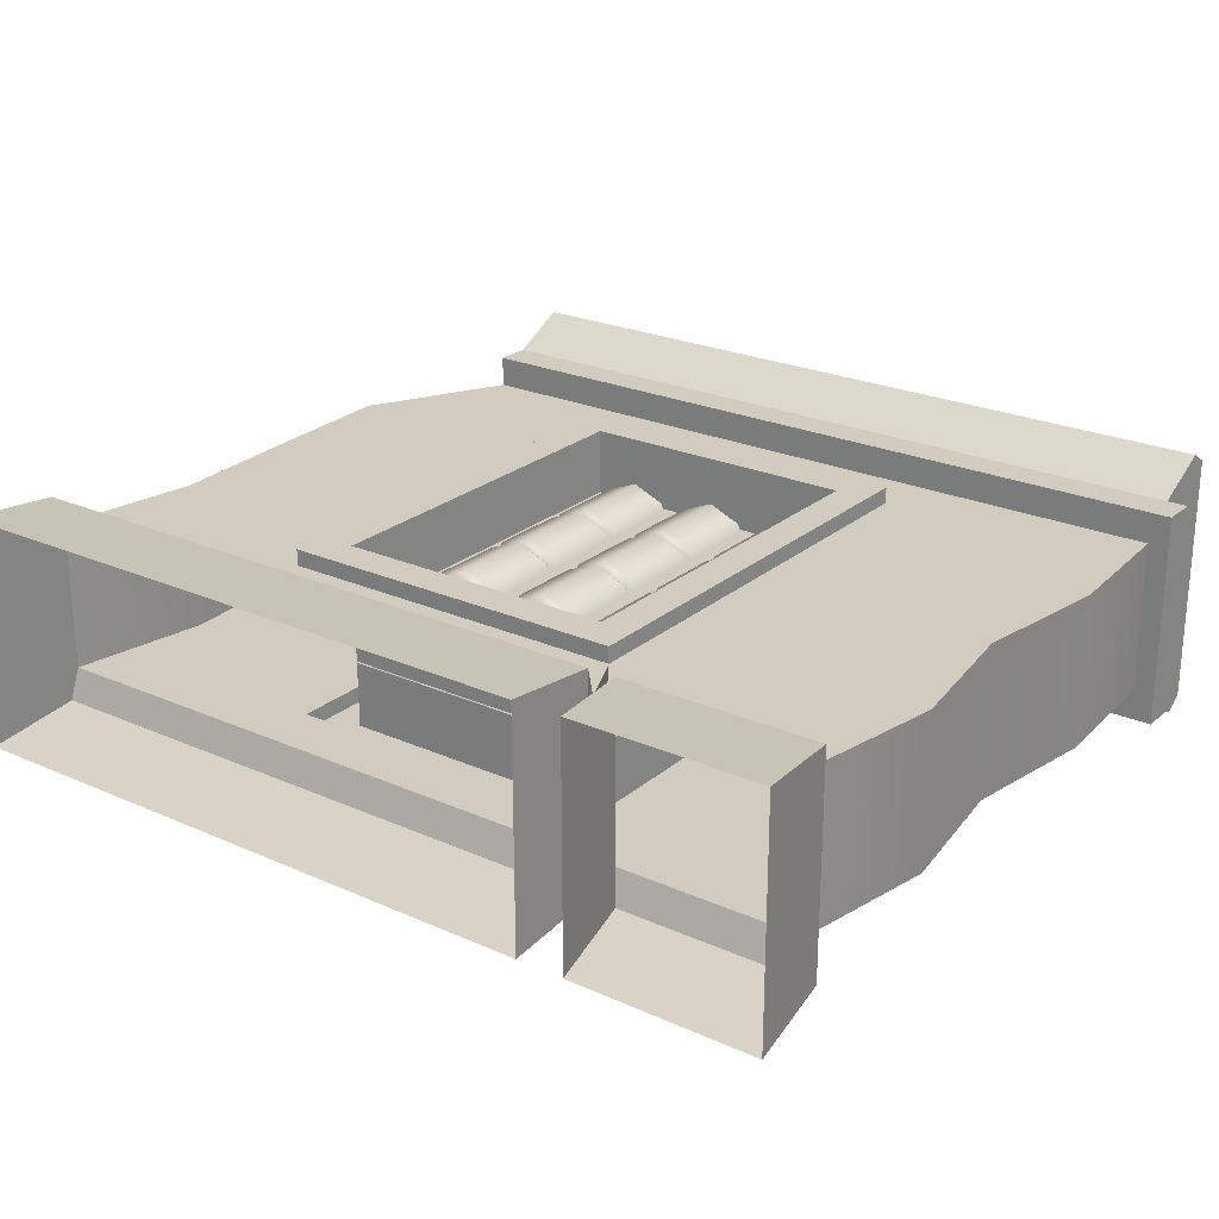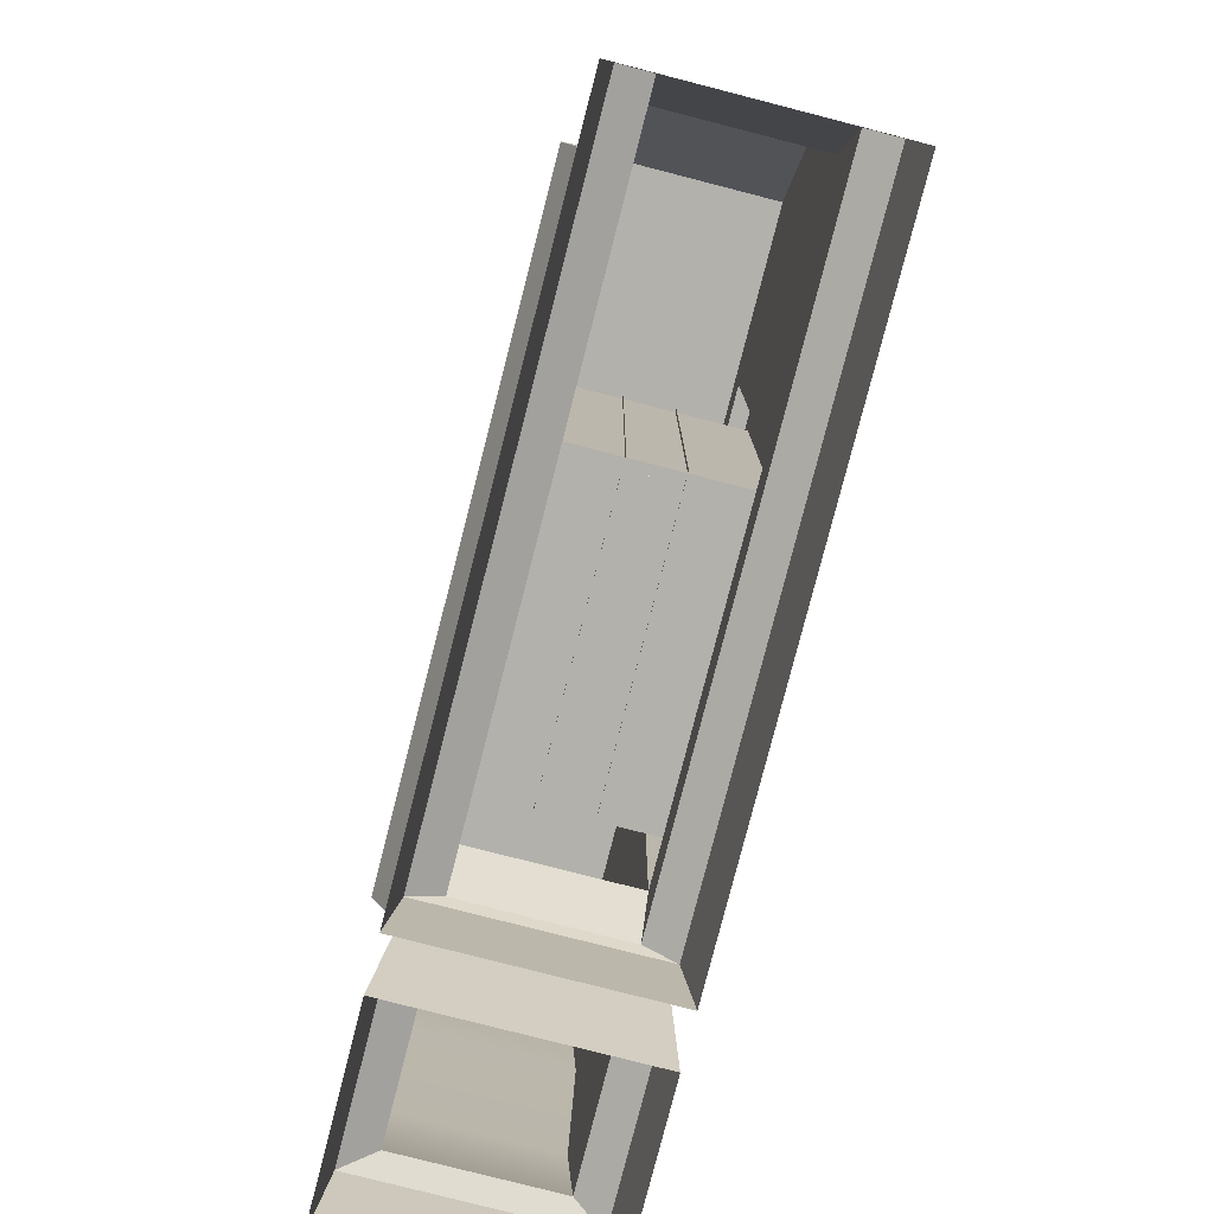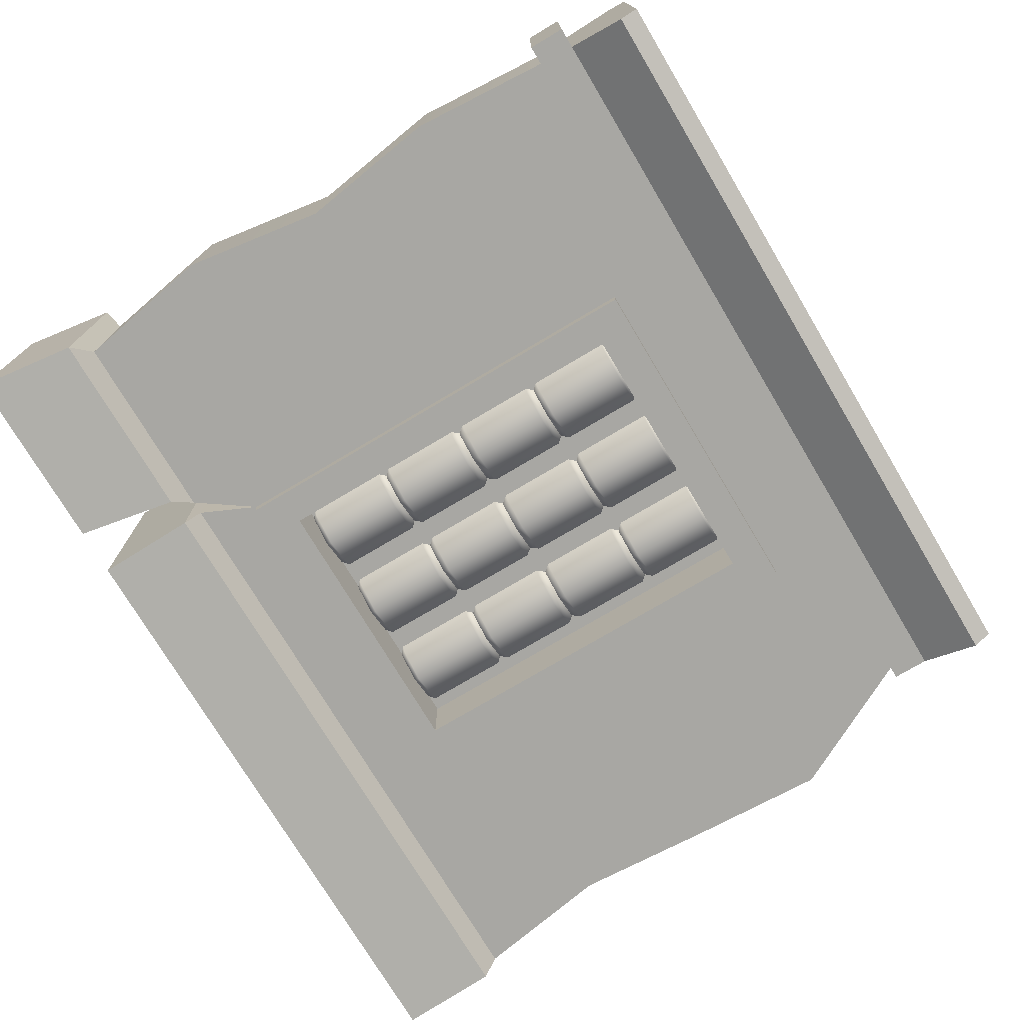
<metadata>
{"format":"obj","ext":"obj","renderer":"f3d","projection":"perspective","resolution":1024,"background":"white","views":[{"elev":24.1,"azim":36.4,"up":"+Z"},{"elev":-79.0,"azim":-104.4,"up":"+Y"},{"elev":-74.5,"azim":120.8,"up":"+Z"}]}
</metadata>
<code>
g default
v -40.51 12.46 1.753
v -19.99 12.46 1.753
v -40.51 39.83 1.753
v -19.99 39.83 1.753
v -40.51 39.83 -1.753
v -19.99 39.83 -1.753
v -40.51 12.46 -1.753
v -19.99 12.46 -1.753
v -60.46 -1.763 8.32
v 1.286 -1.763 8.32
v -54.65 54.07 8.885
v 0 54.07 8.885
v -54.65 54.07 -8.885
v 0 54.07 -8.885
v -60.46 -1.763 -8.32
v 1.286 -1.763 -8.32
v -54.65 46.24 5.382
v -54.65 46.24 -5.382
v 0 46.24 -5.382
v 0 46.24 5.382
v -60.46 6.072 5.382
v -60.46 6.072 -5.382
v -1.058 6.072 -5.382
v -1.058 6.072 5.382
v -20.15 12.61 6.529
v -20.15 12.61 -6.529
v -40.31 12.61 -6.529
v -40.31 12.61 6.529
v -20.15 39.7 6.529
v -20.15 39.7 -6.529
v -40.31 39.7 -6.529
v -40.31 39.7 6.529
v 0.3349 5.215 7.582
v -60.46 5.215 7.582
v 0.3349 5.215 -7.582
v -60.46 5.215 -7.582
v 1.456 46.24 -7.582
v -54.65 46.24 -7.582
v 1.456 46.24 7.582
v -54.65 46.24 7.582
v -54.65 48.78 7.582
v -54.65 48.78 5.382
v -54.65 48.78 -5.382
v -54.65 48.78 -7.582
v 0 48.78 -7.582
v 0 48.78 7.582
v -42.76 42.22 5.382
v -17.7 42.22 5.382
v -17.7 42.22 -5.382
v -42.76 42.22 -5.382
v -42.76 10.08 5.382
v -17.7 10.08 5.382
v -17.7 10.08 -5.382
v -42.76 10.08 -5.382
v -17.7 10.08 6.529
v -42.76 10.08 6.529
v -17.7 42.22 6.529
v -42.76 42.22 6.529
v -17.7 10.08 -6.529
v -42.76 10.08 -6.529
v -17.7 42.22 -6.529
v -42.76 42.22 -6.529
v 0 52.74 -9.683
v -54.65 52.74 -9.683
v 0 52.74 9.683
v -54.65 52.74 9.683
v 0.699 36.19 5.382
v 0.699 36.19 -5.382
v -0.8096 26.15 5.382
v -17.7 26.15 5.382
v -17.7 26.15 6.529
v -20.15 26.15 6.529
v -20.15 26.15 -6.529
v -17.7 26.15 -6.529
v -17.7 26.15 -5.382
v -0.8096 26.15 -5.382
v 0.699 16.11 5.382
v 0.699 16.11 -5.382
v -59.85 36.19 5.382
v -59.85 36.19 -5.382
v -59.36 26.15 5.382
v -59.36 26.15 -5.382
v -42.76 26.15 -5.382
v -42.76 26.15 -6.529
v -40.31 26.15 -6.529
v -40.31 26.15 6.529
v -42.76 26.15 6.529
v -42.76 26.15 5.382
v -58.75 16.11 5.382
v -58.75 16.11 -5.382
v -15.87 6.072 5.382
v -15.58 5.215 7.582
v -15.61 -1.763 8.32
v -15.87 6.072 -5.382
v -15.58 5.215 -7.582
v -15.61 -1.763 -8.32
v -14.92 6.072 5.382
v -13.64 5.215 7.582
v -12.2 -1.763 8.32
v -14.92 6.072 -5.382
v -13.64 5.215 -7.582
v -12.2 -1.763 -8.32
v 1.456 48.78 -7.582
v 1.456 48.78 7.582
v -28.21 12.61 -2.026
v -30.23 12.61 -2.865
v -32.26 12.61 -2.026
v -33.1 12.61 0
v -32.26 12.61 2.026
v -30.23 12.61 2.865
v -28.21 12.61 2.026
v -27.37 12.61 0
v -28.21 39.7 -2.026
v -30.23 39.7 -2.865
v -32.26 39.7 -2.026
v -33.1 39.7 0
v -32.26 39.7 2.026
v -30.23 39.7 2.865
v -28.21 39.7 2.026
v -27.37 39.7 0
v -30.23 32.92 2.865
v -32.26 32.92 2.026
v -33.1 32.92 0
v -32.26 32.92 -2.026
v -30.23 32.92 -2.865
v -28.21 32.92 -2.026
v -27.37 32.92 0
v -28.21 32.92 2.026
v -30.23 26.15 2.865
v -32.26 26.15 2.026
v -33.1 26.15 0
v -32.26 26.15 -2.026
v -30.23 26.15 -2.865
v -28.21 26.15 -2.026
v -27.37 26.15 0
v -28.21 26.15 2.026
v -30.23 19.38 2.865
v -32.26 19.38 2.026
v -33.1 19.38 0
v -32.26 19.38 -2.026
v -30.23 19.38 -2.865
v -28.21 19.38 -2.026
v -27.37 19.38 0
v -28.21 19.38 2.026
v -30.23 33.39 3.299
v -32.56 33.39 2.332
v -33.53 33.39 0
v -32.56 33.39 -2.332
v -30.23 33.39 -3.299
v -27.9 33.39 -2.332
v -26.93 33.39 0
v -27.9 33.39 2.332
v -30.23 26.69 3.299
v -32.56 26.69 2.332
v -33.53 26.69 0
v -32.56 26.69 -2.332
v -30.23 26.69 -3.299
v -27.9 26.69 -2.332
v -26.93 26.69 0
v -27.9 26.69 2.332
v -30.23 25.61 3.299
v -32.56 25.61 2.332
v -33.53 25.61 0
v -32.56 25.61 -2.332
v -30.23 25.61 -3.299
v -27.9 25.61 -2.332
v -26.93 25.61 0
v -27.9 25.61 2.332
v -30.23 18.92 3.299
v -32.56 18.92 2.332
v -33.53 18.92 0
v -32.56 18.92 -2.332
v -30.23 18.92 -3.299
v -27.9 18.92 -2.332
v -26.93 18.92 0
v -27.9 18.92 2.332
v -30.23 32.44 3.299
v -32.56 32.44 2.332
v -33.53 32.44 0
v -32.56 32.44 -2.332
v -30.23 32.44 -3.299
v -27.9 32.44 -2.332
v -26.93 32.44 0
v -27.9 32.44 2.332
v -30.23 19.87 3.299
v -32.56 19.87 2.332
v -33.53 19.87 0
v -32.56 19.87 -2.332
v -30.23 19.87 -3.299
v -27.9 19.87 -2.332
v -26.93 19.87 0
v -27.9 19.87 2.332
v -30.23 39.29 3.299
v -32.56 39.29 2.332
v -33.53 39.29 0
v -32.56 39.29 -2.332
v -30.23 39.29 -3.299
v -27.9 39.29 -2.332
v -26.93 39.29 0
v -27.9 39.29 2.332
v -30.23 13.02 3.299
v -32.56 13.02 2.332
v -33.53 13.02 0
v -32.56 13.02 -2.332
v -30.23 13.02 -3.299
v -27.9 13.02 -2.332
v -26.93 13.02 0
v -27.9 13.02 2.332
v -21.55 12.61 -2.026
v -23.58 12.61 -2.865
v -25.6 12.61 -2.026
v -26.44 12.61 0
v -25.6 12.61 2.026
v -23.58 12.61 2.865
v -21.55 12.61 2.026
v -20.71 12.61 0
v -21.55 39.7 -2.026
v -23.58 39.7 -2.865
v -25.6 39.7 -2.026
v -26.44 39.7 0
v -25.6 39.7 2.026
v -23.58 39.7 2.865
v -21.55 39.7 2.026
v -20.71 39.7 0
v -23.58 32.92 2.865
v -25.6 32.92 2.026
v -26.44 32.92 0
v -25.6 32.92 -2.026
v -23.58 32.92 -2.865
v -21.55 32.92 -2.026
v -20.71 32.92 0
v -21.55 32.92 2.026
v -23.58 26.15 2.865
v -25.6 26.15 2.026
v -26.44 26.15 0
v -25.6 26.15 -2.026
v -23.58 26.15 -2.865
v -21.55 26.15 -2.026
v -20.71 26.15 0
v -21.55 26.15 2.026
v -23.58 19.38 2.865
v -25.6 19.38 2.026
v -26.44 19.38 0
v -25.6 19.38 -2.026
v -23.58 19.38 -2.865
v -21.55 19.38 -2.026
v -20.71 19.38 0
v -21.55 19.38 2.026
v -23.58 33.39 3.299
v -25.91 33.39 2.332
v -26.88 33.39 0
v -25.91 33.39 -2.332
v -23.58 33.39 -3.299
v -21.24 33.39 -2.332
v -20.28 33.39 0
v -21.24 33.39 2.332
v -23.58 26.69 3.299
v -25.91 26.69 2.332
v -26.88 26.69 0
v -25.91 26.69 -2.332
v -23.58 26.69 -3.299
v -21.24 26.69 -2.332
v -20.28 26.69 0
v -21.24 26.69 2.332
v -23.58 25.61 3.299
v -25.91 25.61 2.332
v -26.88 25.61 0
v -25.91 25.61 -2.332
v -23.58 25.61 -3.299
v -21.24 25.61 -2.332
v -20.28 25.61 0
v -21.24 25.61 2.332
v -23.58 18.92 3.299
v -25.91 18.92 2.332
v -26.88 18.92 0
v -25.91 18.92 -2.332
v -23.58 18.92 -3.299
v -21.24 18.92 -2.332
v -20.28 18.92 0
v -21.24 18.92 2.332
v -23.58 32.44 3.299
v -25.91 32.44 2.332
v -26.88 32.44 0
v -25.91 32.44 -2.332
v -23.58 32.44 -3.299
v -21.24 32.44 -2.332
v -20.28 32.44 0
v -21.24 32.44 2.332
v -23.58 19.87 3.299
v -25.91 19.87 2.332
v -26.88 19.87 0
v -25.91 19.87 -2.332
v -23.58 19.87 -3.299
v -21.24 19.87 -2.332
v -20.28 19.87 0
v -21.24 19.87 2.332
v -23.58 39.29 3.299
v -25.91 39.29 2.332
v -26.88 39.29 0
v -25.91 39.29 -2.332
v -23.58 39.29 -3.299
v -21.24 39.29 -2.332
v -20.28 39.29 0
v -21.24 39.29 2.332
v -23.58 13.02 3.299
v -25.91 13.02 2.332
v -26.88 13.02 0
v -25.91 13.02 -2.332
v -23.58 13.02 -3.299
v -21.24 13.02 -2.332
v -20.28 13.02 0
v -21.24 13.02 2.332
v -34.85 12.61 -2.026
v -36.87 12.61 -2.865
v -38.9 12.61 -2.026
v -39.74 12.61 0
v -38.9 12.61 2.026
v -36.87 12.61 2.865
v -34.85 12.61 2.026
v -34.01 12.61 0
v -34.85 39.7 -2.026
v -36.87 39.7 -2.865
v -38.9 39.7 -2.026
v -39.74 39.7 0
v -38.9 39.7 2.026
v -36.87 39.7 2.865
v -34.85 39.7 2.026
v -34.01 39.7 0
v -36.87 32.92 2.865
v -38.9 32.92 2.026
v -39.74 32.92 0
v -38.9 32.92 -2.026
v -36.87 32.92 -2.865
v -34.85 32.92 -2.026
v -34.01 32.92 0
v -34.85 32.92 2.026
v -36.87 26.15 2.865
v -38.9 26.15 2.026
v -39.74 26.15 0
v -38.9 26.15 -2.026
v -36.87 26.15 -2.865
v -34.85 26.15 -2.026
v -34.01 26.15 0
v -34.85 26.15 2.026
v -36.87 19.38 2.865
v -38.9 19.38 2.026
v -39.74 19.38 0
v -38.9 19.38 -2.026
v -36.87 19.38 -2.865
v -34.85 19.38 -2.026
v -34.01 19.38 0
v -34.85 19.38 2.026
v -36.87 33.39 3.299
v -39.2 33.39 2.332
v -40.17 33.39 0
v -39.2 33.39 -2.332
v -36.87 33.39 -3.299
v -34.54 33.39 -2.332
v -33.57 33.39 0
v -34.54 33.39 2.332
v -36.87 26.69 3.299
v -39.2 26.69 2.332
v -40.17 26.69 0
v -39.2 26.69 -2.332
v -36.87 26.69 -3.299
v -34.54 26.69 -2.332
v -33.57 26.69 0
v -34.54 26.69 2.332
v -36.87 25.61 3.299
v -39.2 25.61 2.332
v -40.17 25.61 0
v -39.2 25.61 -2.332
v -36.87 25.61 -3.299
v -34.54 25.61 -2.332
v -33.57 25.61 0
v -34.54 25.61 2.332
v -36.87 18.92 3.299
v -39.2 18.92 2.332
v -40.17 18.92 0
v -39.2 18.92 -2.332
v -36.87 18.92 -3.299
v -34.54 18.92 -2.332
v -33.57 18.92 0
v -34.54 18.92 2.332
v -36.87 32.44 3.299
v -39.2 32.44 2.332
v -40.17 32.44 0
v -39.2 32.44 -2.332
v -36.87 32.44 -3.299
v -34.54 32.44 -2.332
v -33.57 32.44 0
v -34.54 32.44 2.332
v -36.87 19.87 3.299
v -39.2 19.87 2.332
v -40.17 19.87 0
v -39.2 19.87 -2.332
v -36.87 19.87 -3.299
v -34.54 19.87 -2.332
v -33.57 19.87 0
v -34.54 19.87 2.332
v -36.87 39.29 3.299
v -39.2 39.29 2.332
v -40.17 39.29 0
v -39.2 39.29 -2.332
v -36.87 39.29 -3.299
v -34.54 39.29 -2.332
v -33.57 39.29 0
v -34.54 39.29 2.332
v -36.87 13.02 3.299
v -39.2 13.02 2.332
v -40.17 13.02 0
v -39.2 13.02 -2.332
v -36.87 13.02 -3.299
v -34.54 13.02 -2.332
v -33.57 13.02 0
v -34.54 13.02 2.332
g pCube35
f 1 2 4 3
f 5 6 8 7
f 10 16 35 33
f 15 9 21 22
f 18 17 42 43
f 39 37 103 104
f 47 48 20 17
f 98 99 10 33
f 36 95 96 15
f 18 19 49 50
f 44 45 37 38
f 11 12 14 13
f 41 40 39 46
f 27 26 59 60
f 56 55 25 28
f 24 23 78 77
f 90 54 22
f 22 21 89 90
f 21 51 89
f 26 27 28 25
f 31 30 29 32
f 21 9 34
f 24 97 98 33
f 15 22 36
f 22 94 95 36
f 18 43 44 38
f 19 18 38 37
f 42 17 40 41
f 17 20 39 40
f 11 42 41 66
f 43 42 11 13
f 44 43 13 64
f 14 45 63
f 46 45 14 12
f 46 12 65
f 32 29 57 58
f 62 61 30 31
f 52 97 24
f 54 53 94 22
f 53 78 23
f 52 24 77
f 51 52 55 56
f 48 47 58 57
f 53 54 60 59
f 50 49 61 62
f 14 63 64 13
f 65 12 11 66
f 64 63 45 44
f 66 41 46 65
f 48 67 20
f 68 49 19
f 67 68 19 20
f 48 70 69 67
f 71 70 48 57
f 72 71 57 29
f 30 73 72 29
f 30 61 74 73
f 49 75 74 61
f 76 75 49 68
f 69 76 68 67
f 70 52 77 69
f 55 52 70 71
f 25 55 71 72
f 73 26 25 72
f 73 74 59 26
f 75 53 59 74
f 78 53 75 76
f 77 78 76 69
f 80 79 17 18
f 18 50 80
f 79 47 17
f 82 81 79 80
f 80 50 83 82
f 84 83 50 62
f 85 84 62 31
f 86 85 31 32
f 58 87 86 32
f 47 88 87 58
f 81 88 47 79
f 90 89 81 82
f 82 83 54 90
f 60 54 83 84
f 27 60 84 85
f 28 27 85 86
f 87 56 28 86
f 88 51 56 87
f 89 51 88 81
f 21 91 52 51
f 92 91 21 34
f 9 93 92 34
f 100 53 23
f 101 100 23 35
f 102 101 35 16
f 97 52 53 100
f 98 97 100 101
f 99 98 101 102
f 52 91 94 53
f 91 92 95 94
f 92 93 96 95
f 20 19 37 39
f 45 46 104 103
f 37 45 103
f 46 39 104
f 23 24 33 35
f 105 106 205 206
f 106 107 204 205
f 107 108 203 204
f 108 109 202 203
f 109 110 201 202
f 208 201 110 111
f 111 112 207 208
f 112 105 206 207
f 122 121 145 146
f 123 122 146 147
f 124 123 147 148
f 125 124 148 149
f 126 125 149 150
f 127 126 150 151
f 128 127 151 152
f 152 145 121 128
f 130 129 153 154
f 131 130 154 155
f 132 131 155 156
f 133 132 156 157
f 134 133 157 158
f 135 134 158 159
f 136 135 159 160
f 160 153 129 136
f 138 137 185 186
f 139 138 186 187
f 140 139 187 188
f 141 140 188 189
f 142 141 189 190
f 143 142 190 191
f 144 143 191 192
f 192 185 137 144
f 146 145 193 194
f 147 146 194 195
f 148 147 195 196
f 149 148 196 197
f 150 149 197 198
f 151 150 198 199
f 152 151 199 200
f 200 193 145 152
f 154 153 177 178
f 155 154 178 179
f 156 155 179 180
f 157 156 180 181
f 158 157 181 182
f 159 158 182 183
f 160 159 183 184
f 184 177 153 160
f 162 161 129 130
f 163 162 130 131
f 164 163 131 132
f 165 164 132 133
f 166 165 133 134
f 167 166 134 135
f 168 167 135 136
f 136 129 161 168
f 170 169 137 138
f 171 170 138 139
f 172 171 139 140
f 173 172 140 141
f 174 173 141 142
f 175 174 142 143
f 176 175 143 144
f 144 137 169 176
f 178 177 121 122
f 179 178 122 123
f 180 179 123 124
f 181 180 124 125
f 182 181 125 126
f 183 182 126 127
f 184 183 127 128
f 128 121 177 184
f 186 185 161 162
f 187 186 162 163
f 188 187 163 164
f 189 188 164 165
f 190 189 165 166
f 191 190 166 167
f 192 191 167 168
f 168 161 185 192
f 194 193 118 117
f 195 194 117 116
f 196 195 116 115
f 197 196 115 114
f 198 197 114 113
f 199 198 113 120
f 200 199 120 119
f 118 193 200 119
f 202 201 169 170
f 203 202 170 171
f 204 203 171 172
f 205 204 172 173
f 206 205 173 174
f 207 206 174 175
f 208 207 175 176
f 176 169 201 208
f 209 210 309 310
f 210 211 308 309
f 211 212 307 308
f 212 213 306 307
f 213 214 305 306
f 312 305 214 215
f 215 216 311 312
f 216 209 310 311
f 226 225 249 250
f 227 226 250 251
f 228 227 251 252
f 229 228 252 253
f 230 229 253 254
f 231 230 254 255
f 232 231 255 256
f 256 249 225 232
f 234 233 257 258
f 235 234 258 259
f 236 235 259 260
f 237 236 260 261
f 238 237 261 262
f 239 238 262 263
f 240 239 263 264
f 264 257 233 240
f 242 241 289 290
f 243 242 290 291
f 244 243 291 292
f 245 244 292 293
f 246 245 293 294
f 247 246 294 295
f 248 247 295 296
f 296 289 241 248
f 250 249 297 298
f 251 250 298 299
f 252 251 299 300
f 253 252 300 301
f 254 253 301 302
f 255 254 302 303
f 256 255 303 304
f 304 297 249 256
f 258 257 281 282
f 259 258 282 283
f 260 259 283 284
f 261 260 284 285
f 262 261 285 286
f 263 262 286 287
f 264 263 287 288
f 288 281 257 264
f 266 265 233 234
f 267 266 234 235
f 268 267 235 236
f 269 268 236 237
f 270 269 237 238
f 271 270 238 239
f 272 271 239 240
f 240 233 265 272
f 274 273 241 242
f 275 274 242 243
f 276 275 243 244
f 277 276 244 245
f 278 277 245 246
f 279 278 246 247
f 280 279 247 248
f 248 241 273 280
f 282 281 225 226
f 283 282 226 227
f 284 283 227 228
f 285 284 228 229
f 286 285 229 230
f 287 286 230 231
f 288 287 231 232
f 232 225 281 288
f 290 289 265 266
f 291 290 266 267
f 292 291 267 268
f 293 292 268 269
f 294 293 269 270
f 295 294 270 271
f 296 295 271 272
f 272 265 289 296
f 298 297 222 221
f 299 298 221 220
f 300 299 220 219
f 301 300 219 218
f 302 301 218 217
f 303 302 217 224
f 304 303 224 223
f 222 297 304 223
f 306 305 273 274
f 307 306 274 275
f 308 307 275 276
f 309 308 276 277
f 310 309 277 278
f 311 310 278 279
f 312 311 279 280
f 280 273 305 312
f 313 314 413 414
f 314 315 412 413
f 315 316 411 412
f 316 317 410 411
f 317 318 409 410
f 416 409 318 319
f 319 320 415 416
f 320 313 414 415
f 330 329 353 354
f 331 330 354 355
f 332 331 355 356
f 333 332 356 357
f 334 333 357 358
f 335 334 358 359
f 336 335 359 360
f 360 353 329 336
f 338 337 361 362
f 339 338 362 363
f 340 339 363 364
f 341 340 364 365
f 342 341 365 366
f 343 342 366 367
f 344 343 367 368
f 368 361 337 344
f 346 345 393 394
f 347 346 394 395
f 348 347 395 396
f 349 348 396 397
f 350 349 397 398
f 351 350 398 399
f 352 351 399 400
f 400 393 345 352
f 354 353 401 402
f 355 354 402 403
f 356 355 403 404
f 357 356 404 405
f 358 357 405 406
f 359 358 406 407
f 360 359 407 408
f 408 401 353 360
f 362 361 385 386
f 363 362 386 387
f 364 363 387 388
f 365 364 388 389
f 366 365 389 390
f 367 366 390 391
f 368 367 391 392
f 392 385 361 368
f 370 369 337 338
f 371 370 338 339
f 372 371 339 340
f 373 372 340 341
f 374 373 341 342
f 375 374 342 343
f 376 375 343 344
f 344 337 369 376
f 378 377 345 346
f 379 378 346 347
f 380 379 347 348
f 381 380 348 349
f 382 381 349 350
f 383 382 350 351
f 384 383 351 352
f 352 345 377 384
f 386 385 329 330
f 387 386 330 331
f 388 387 331 332
f 389 388 332 333
f 390 389 333 334
f 391 390 334 335
f 392 391 335 336
f 336 329 385 392
f 394 393 369 370
f 395 394 370 371
f 396 395 371 372
f 397 396 372 373
f 398 397 373 374
f 399 398 374 375
f 400 399 375 376
f 376 369 393 400
f 402 401 326 325
f 403 402 325 324
f 404 403 324 323
f 405 404 323 322
f 406 405 322 321
f 407 406 321 328
f 408 407 328 327
f 326 401 408 327
f 410 409 377 378
f 411 410 378 379
f 412 411 379 380
f 413 412 380 381
f 414 413 381 382
f 415 414 382 383
f 416 415 383 384
f 384 377 409 416

</code>
